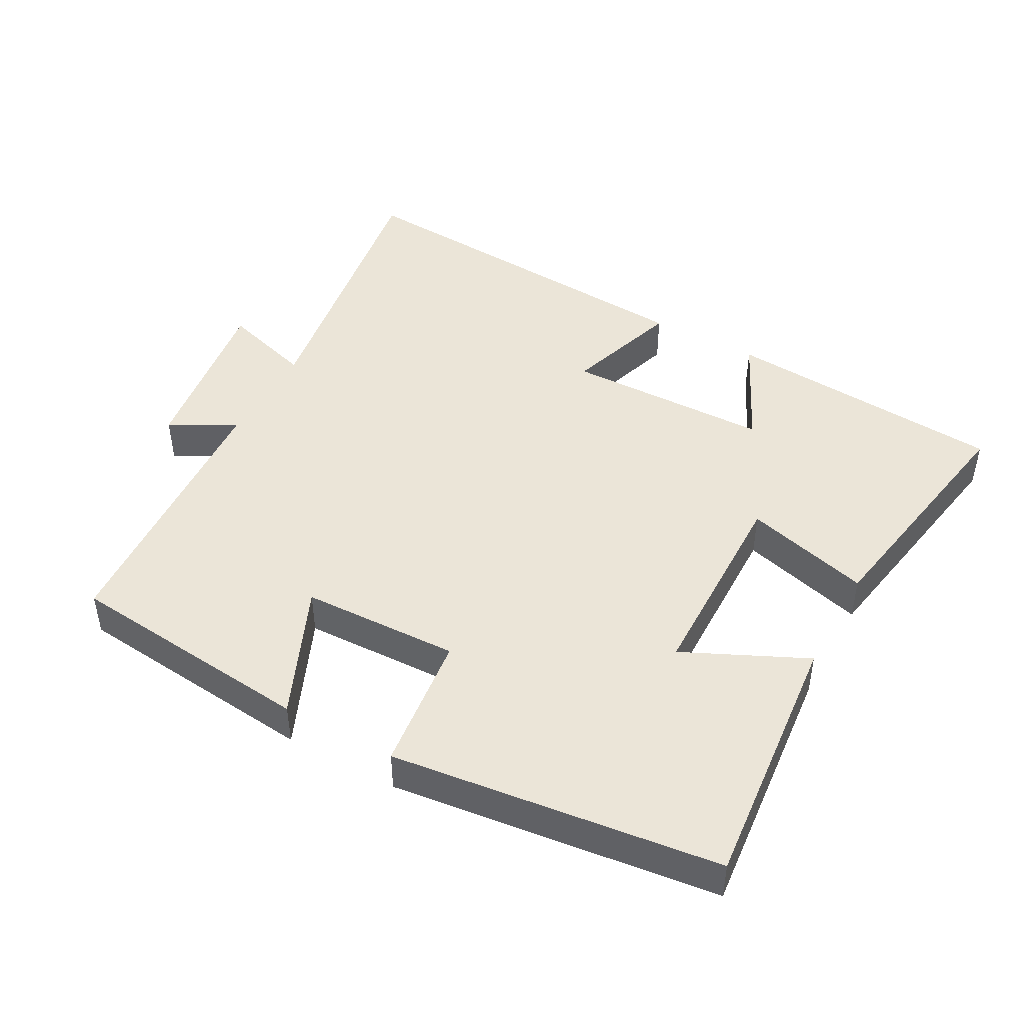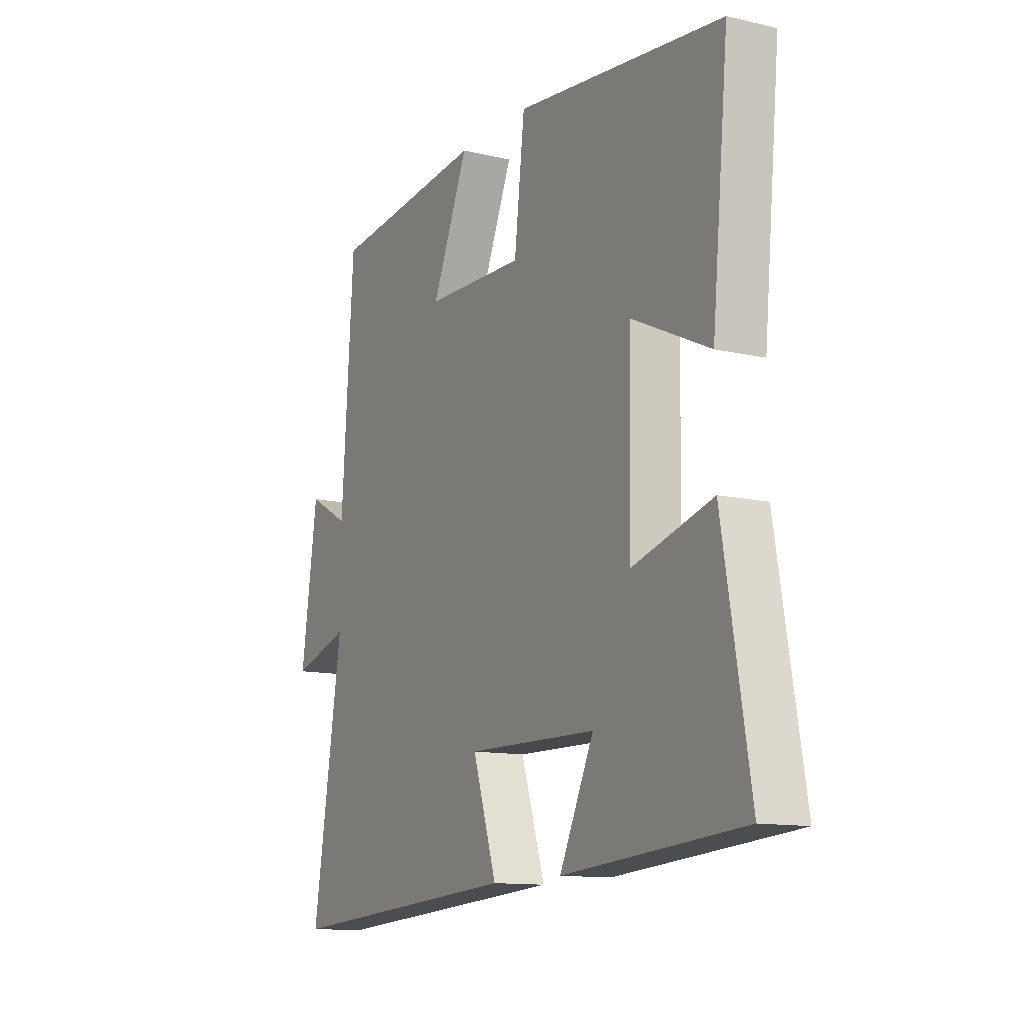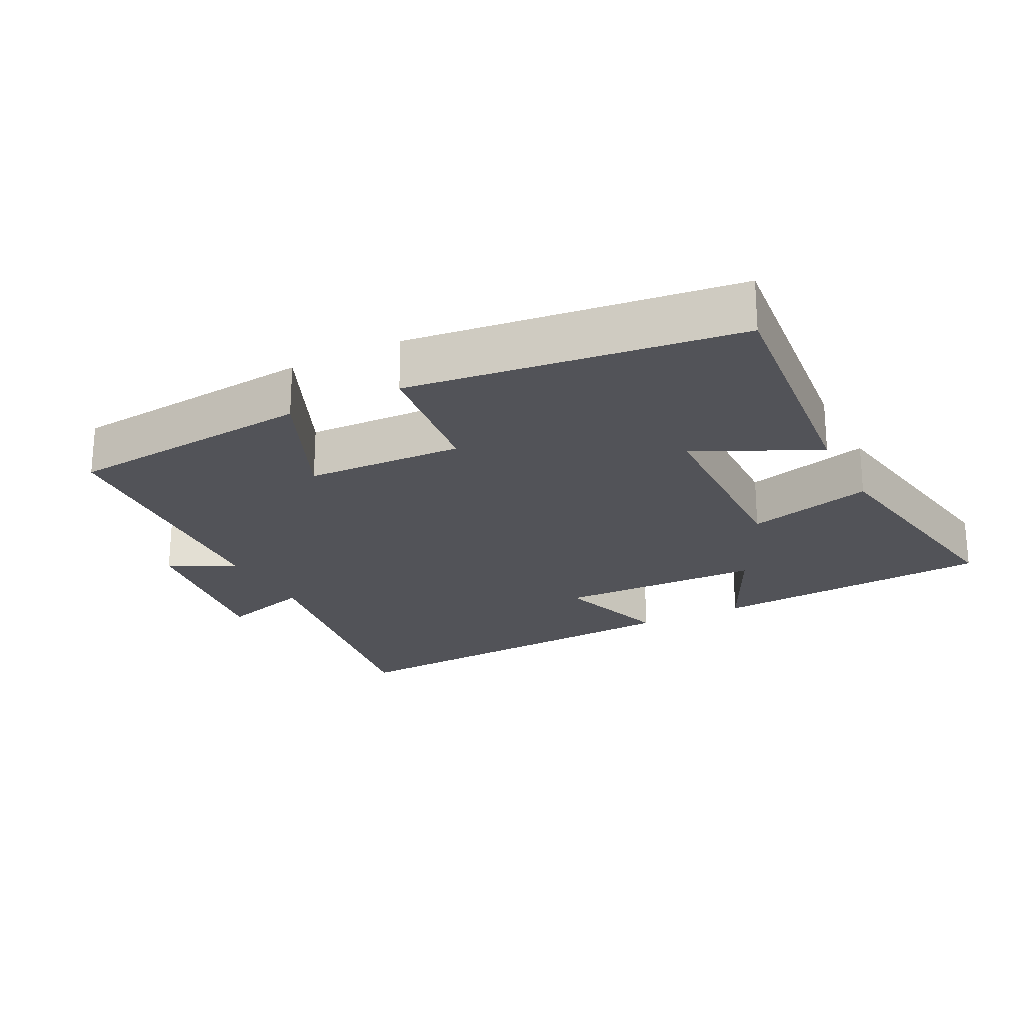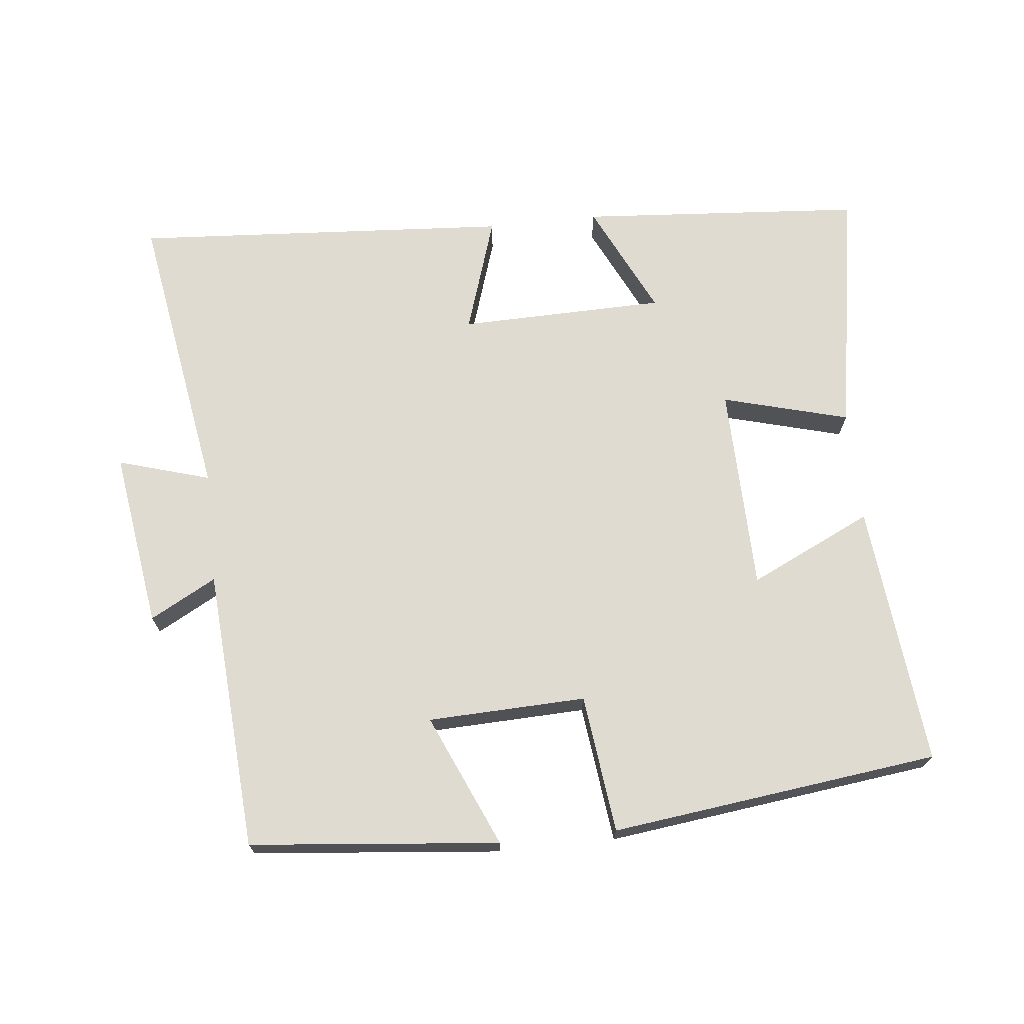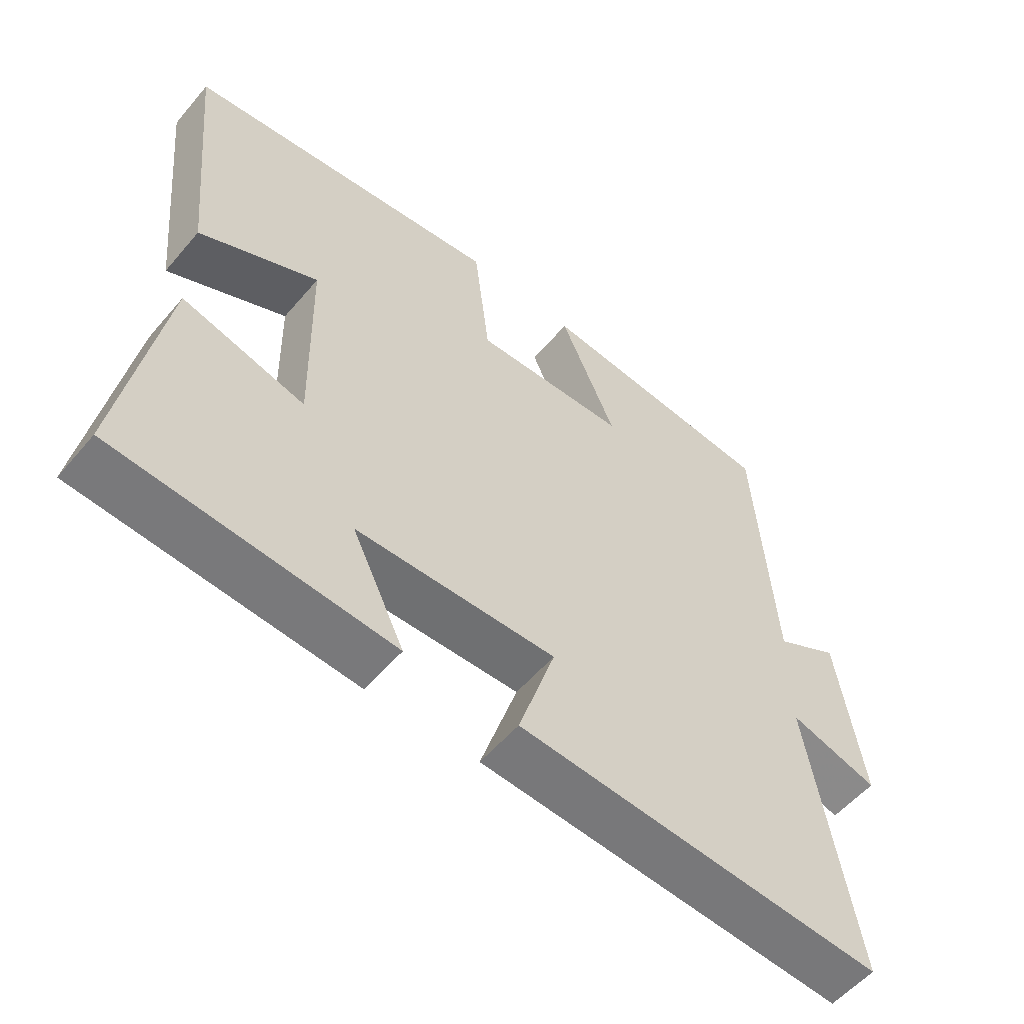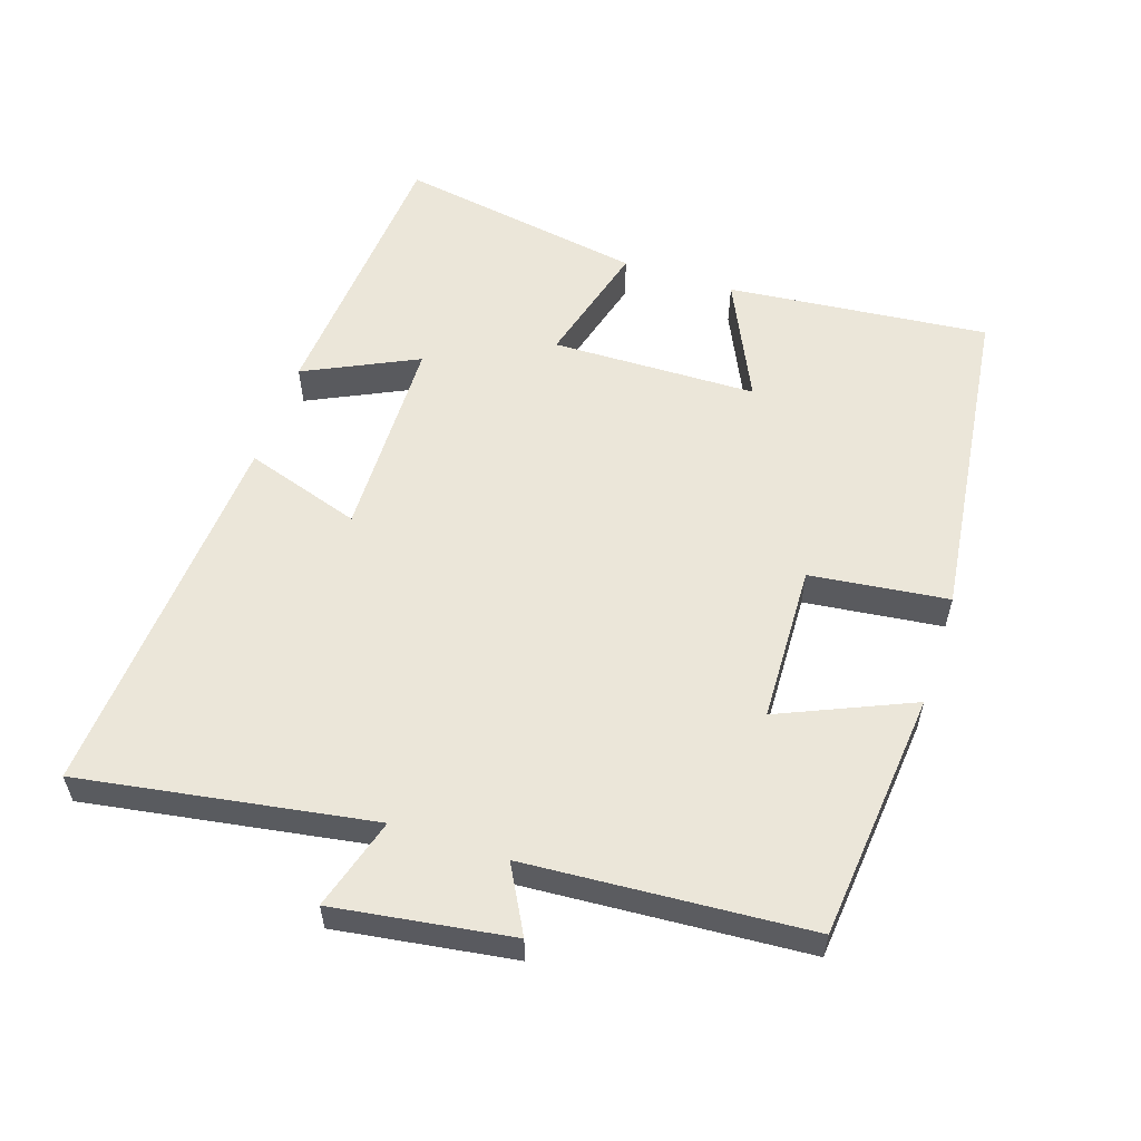
<metadata>
{"format":"obj","ext":"obj","renderer":"f3d","projection":"perspective","resolution":1024,"background":"white","views":[{"elev":45.7,"azim":28.9,"up":"+Y"},{"elev":-12.4,"azim":61.6,"up":"+Z"},{"elev":-22.6,"azim":26.9,"up":"+Y"},{"elev":70.2,"azim":-6.1,"up":"+Y"},{"elev":-55.5,"azim":140.4,"up":"+Z"},{"elev":56.6,"azim":-71.7,"up":"+Y"}]}
</metadata>
<code>
v 0.538 0.07 0.441
v 0.5 0.07 0.059
v 0.322 0.07 0.143
v 0.316 0.07 -0.157
v 0.5 0.07 -0.107
v 0.562 0.07 -0.469
v 0.149 0.07 -0.5
v 0.228 0.07 -0.336
v -0.072 0.07 -0.33
v -0.017 0.07 -0.5
v -0.569 0.07 -0.537
v -0.5 0.07 -0.112
v -0.634 0.07 -0.152
v -0.596 0.07 0.106
v -0.5 0.07 0.054
v -0.472 0.07 0.464
v -0.109 0.07 0.5
v -0.193 0.07 0.307
v 0.037 0.07 0.299
v 0.061 0.07 0.5
v 0.538 0 0.441
v 0.5 0 0.059
v 0.322 0 0.143
v 0.316 0 -0.157
v 0.5 0 -0.107
v 0.562 0 -0.469
v 0.149 0 -0.5
v 0.228 0 -0.336
v -0.072 0 -0.33
v -0.017 0 -0.5
v -0.569 0 -0.537
v -0.5 0 -0.112
v -0.634 0 -0.152
v -0.596 0 0.106
v -0.5 0 0.054
v -0.472 0 0.464
v -0.109 0 0.5
v -0.193 0 0.307
v 0.037 0 0.299
v 0.061 0 0.5
f 1 2 3
f 20 1 3
f 19 20 3
f 18 19 3 4
f 15 16 17 18
f 15 18 4
f 12 13 14 15
f 12 15 4
f 9 10 11 12
f 8 9 12 4
f 6 7 8
f 5 6 8
f 4 5 8
f 23 22 21
f 23 21 40
f 23 40 39
f 24 23 39 38
f 38 37 36 35
f 24 38 35
f 35 34 33 32
f 24 35 32
f 32 31 30 29
f 24 32 29 28
f 28 27 26
f 28 26 25
f 28 25 24
f 1 21 22 2
f 2 22 23 3
f 3 23 24 4
f 4 24 25 5
f 5 25 26 6
f 6 26 27 7
f 7 27 28 8
f 8 28 29 9
f 9 29 30 10
f 10 30 31 11
f 11 31 32 12
f 12 32 33 13
f 13 33 34 14
f 14 34 35 15
f 15 35 36 16
f 16 36 37 17
f 17 37 38 18
f 18 38 39 19
f 19 39 40 20
f 20 40 21 1

</code>
